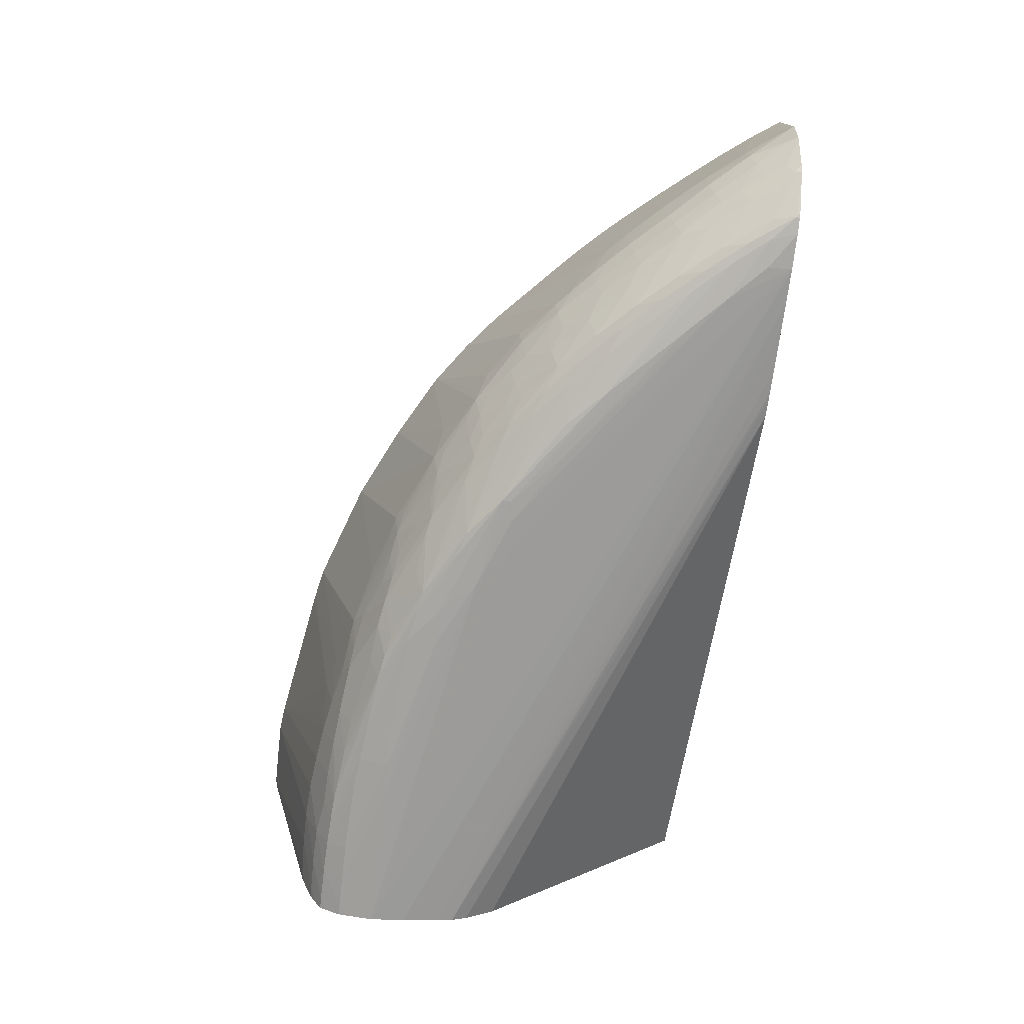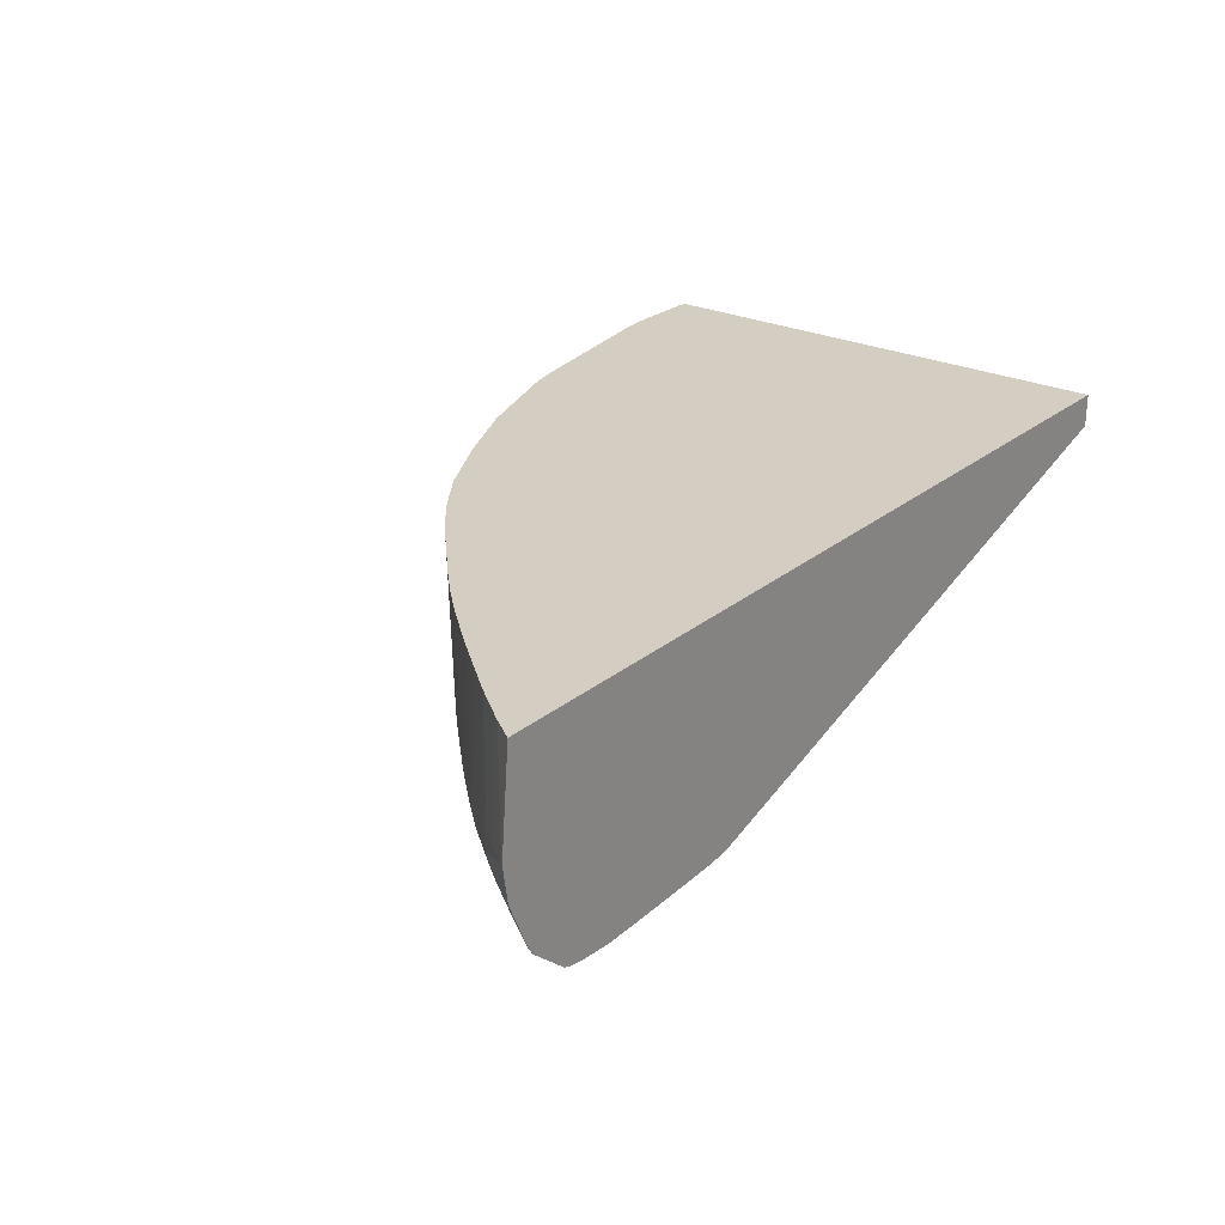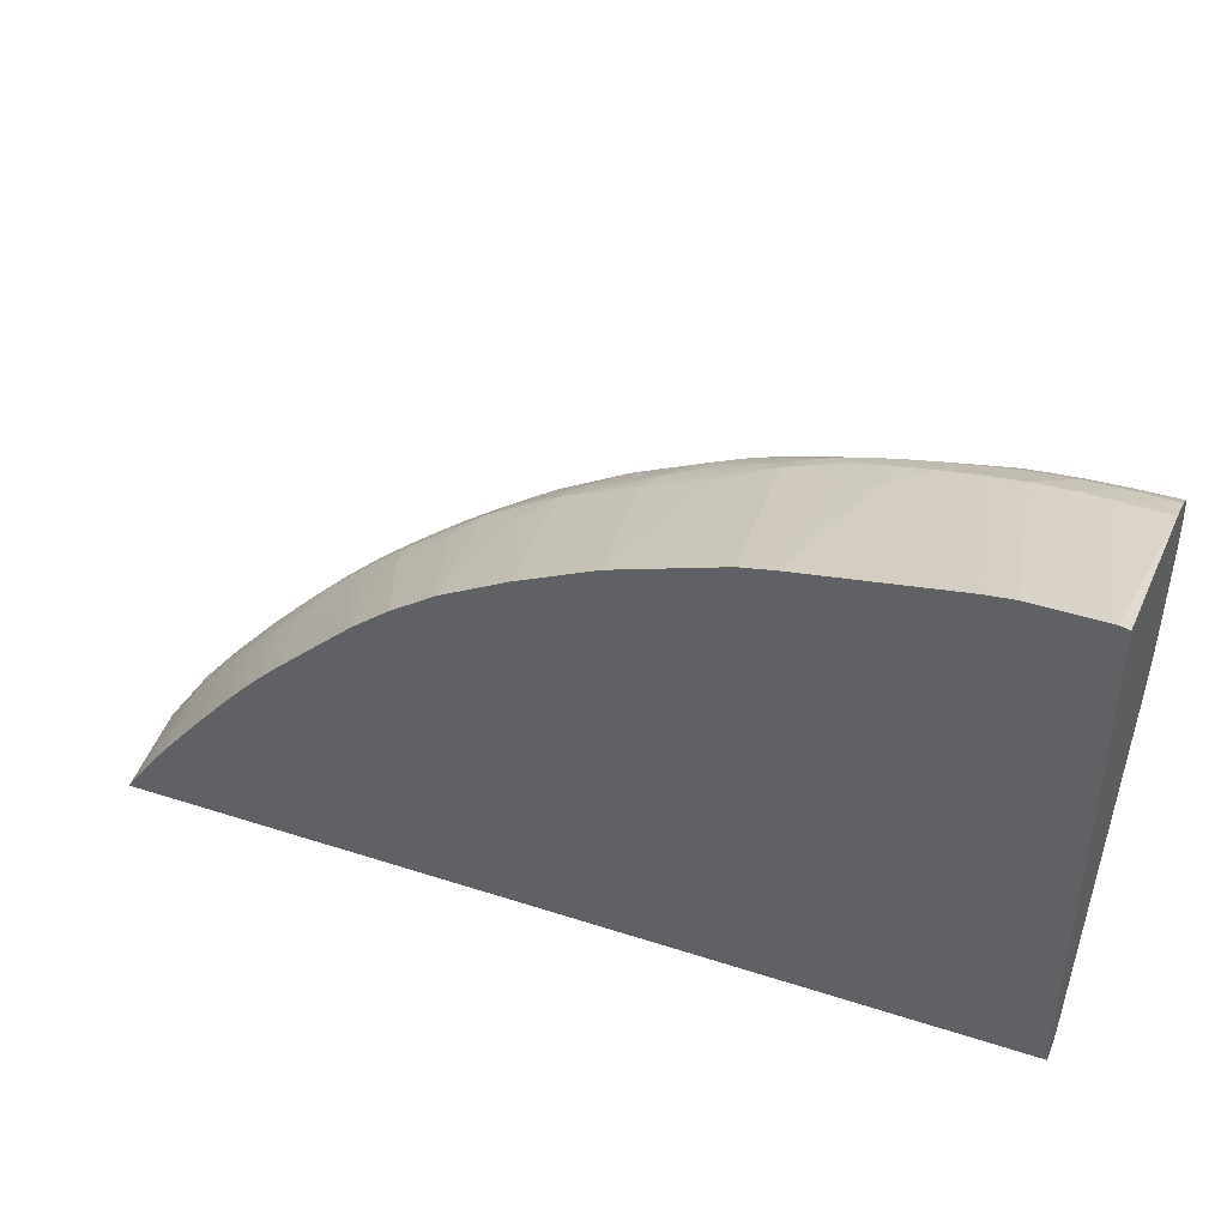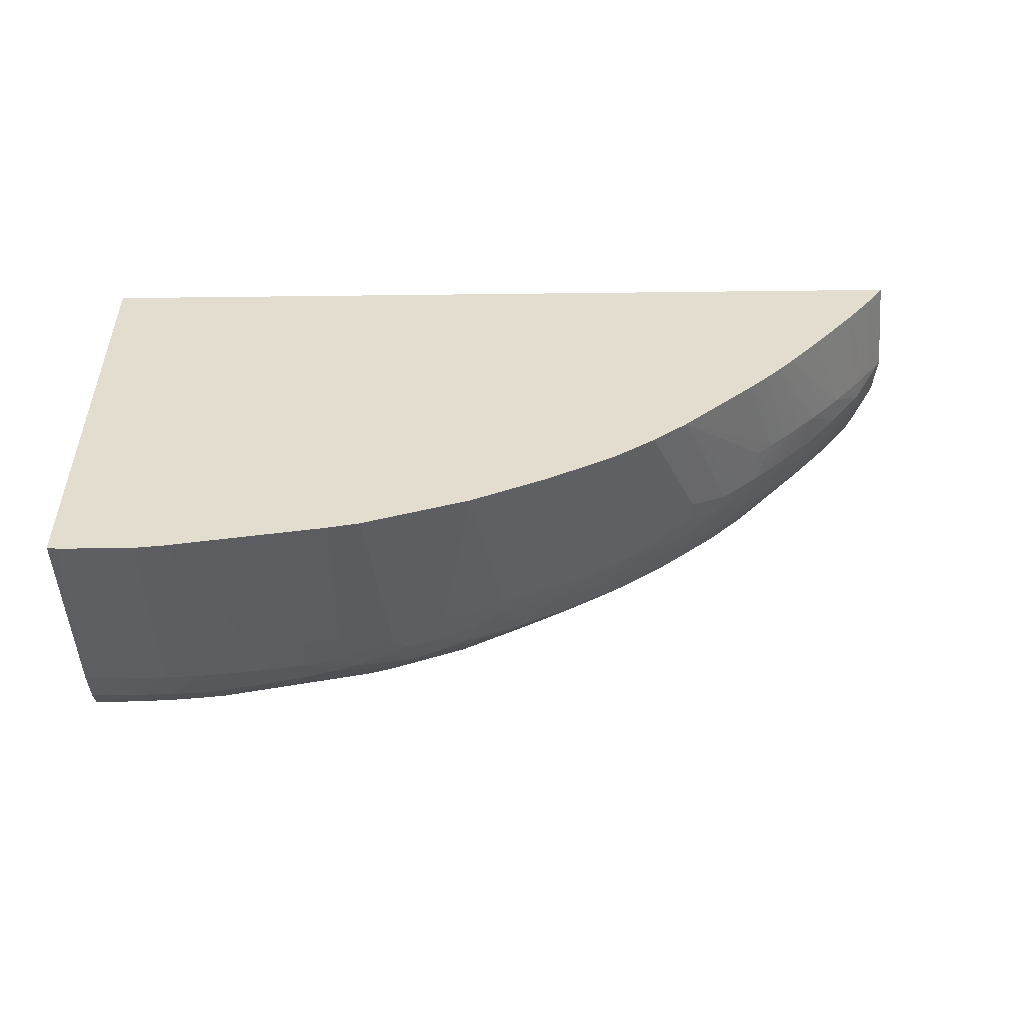
<metadata>
{"format":"obj","ext":"obj","renderer":"f3d","projection":"perspective","resolution":1024,"background":"white","views":[{"elev":-70.2,"azim":83.2,"up":"+Y"},{"elev":25.3,"azim":127.5,"up":"+Y"},{"elev":41.5,"azim":-158.6,"up":"+Z"},{"elev":35.5,"azim":-1.3,"up":"+Y"}]}
</metadata>
<code>
v -0.00096 -0.05127 0.01741
v -0.00096 -0.05788 0.02437
v -0.00096 -0.05023 0.01741
v 0.01896 -0.0575 0.01741
v -0.00096 -0.0585 0.02532
v -0.00096 -0.05023 0.03324
v 0.02782 -0.05023 0.01741
v 0.01954 -0.05756 0.01741
v -0.00096 -0.05873 0.02583
v -0.00096 -0.05872 0.0258
v -0.00096 -0.05697 0.0315
v -0.0006497 -0.05023 0.0333
v 0.0273 -0.05023 0.01816
v 0.02809 -0.05344 0.01747
v 0.02812 -0.05344 0.01741
v 0.01981 -0.05759 0.01741
v -0.00096 -0.05883 0.02635
v 0.02055 -0.05762 0.01741
v 0.02202 -0.05767 0.01741
v 0.0229 -0.05771 0.01741
v -0.00096 -0.05734 0.03136
v -0.000587 -0.05697 0.03152
v 0.0005888 -0.05697 0.03157
v 0.0005888 -0.05023 0.03331
v 0.02716 -0.05023 0.01835
v 0.02704 -0.05276 0.01882
v 0.02755 -0.05344 0.01821
v 0.02706 -0.05416 0.01885
v 0.02793 -0.05461 0.01741
v 0.02805 -0.05392 0.01741
v -0.00096 -0.05907 0.0276
v 0.02408 -0.05773 0.01741
v -0.00096 -0.05814 0.03106
v -0.000587 -0.05814 0.03107
v 0.0005888 -0.05814 0.0311
v 0.001765 -0.05697 0.03157
v 0.001619 -0.05023 0.03331
v 0.02636 -0.05023 0.01939
v 0.02706 -0.05344 0.01886
v 0.02735 -0.05458 0.01825
v 0.02659 -0.05344 0.01944
v 0.026 -0.05344 0.02016
v 0.02596 -0.05439 0.02011
v 0.02644 -0.05467 0.0194
v 0.02692 -0.05494 0.01867
v 0.02786 -0.05481 0.01741
v -0.00096 -0.05924 0.02878
v 0.02523 -0.05765 0.01741
v 0.02408 -0.05781 0.01821
v 0.0229 -0.05797 0.01938
v 0.01468 -0.05878 0.0255
v 0.01351 -0.05879 0.0255
v -0.00096 -0.05836 0.03093
v -0.00096 -0.05883 0.03065
v -0.000587 -0.05883 0.03065
v 0.0005888 -0.05883 0.03065
v 0.001765 -0.05814 0.03107
v 0.001722 -0.05023 0.03331
v 0.002938 -0.05697 0.03152
v 0.02545 -0.05023 0.0205
v 0.02549 -0.05344 0.02075
v 0.02479 -0.05023 0.02129
v 0.02428 -0.05023 0.02188
v 0.0237 -0.05023 0.02255
v 0.02583 -0.05517 0.01995
v 0.0249 -0.05344 0.0214
v 0.02482 -0.05462 0.02131
v 0.02549 -0.05472 0.02053
v 0.02615 -0.05579 0.01919
v 0.02674 -0.05579 0.01841
v 0.02716 -0.05579 0.01782
v 0.02743 -0.05577 0.01741
v 0.004113 -0.05916 0.02878
v -0.00096 -0.05917 0.02957
v 0.01233 -0.05891 0.02643
v 0.02569 -0.05755 0.01741
v 0.02578 -0.05753 0.0175
v 0.02499 -0.05766 0.01821
v 0.02173 -0.05811 0.02056
v 0.01703 -0.05858 0.02408
v 0.01538 -0.05875 0.02562
v -0.00096 -0.05893 0.03043
v -0.00096 -0.05913 0.02995
v -0.000587 -0.05912 0.02995
v 0.0005888 -0.05909 0.02995
v 0.001765 -0.0588 0.03062
v 0.002713 -0.05876 0.03058
v 0.003037 -0.05825 0.03089
v 0.004113 -0.05808 0.03087
v 0.004113 -0.05697 0.03139
v 0.002605 -0.05023 0.03322
v 0.02316 -0.05023 0.02314
v 0.0247 -0.05528 0.02118
v 0.02503 -0.05572 0.02058
v 0.02569 -0.05579 0.01978
v 0.02434 -0.05344 0.02198
v 0.02427 -0.05462 0.0219
v 0.02596 -0.05651 0.01894
v 0.02702 -0.05638 0.01762
v 0.02725 -0.05618 0.01741
v 0.009984 -0.05899 0.0276
v 0.005286 -0.05912 0.02878
v 0.01538 -0.05875 0.0259
v 0.01116 -0.05893 0.0276
v 0.0259 -0.05747 0.01741
v 0.02557 -0.05734 0.01821
v 0.02476 -0.05761 0.01892
v 0.02708 -0.05645 0.01741
v 0.02408 -0.05774 0.01934
v 0.02055 -0.05824 0.02173
v 0.01938 -0.05836 0.0229
v 0.001765 -0.05906 0.02995
v 0.003037 -0.05896 0.03006
v 0.004113 -0.05897 0.02988
v 0.005286 -0.05894 0.02976
v 0.003496 -0.05872 0.03053
v 0.005286 -0.05795 0.03078
v 0.005286 -0.05697 0.03123
v 0.005286 -0.05579 0.03151
v 0.006462 -0.05579 0.03132
v 0.007504 -0.05023 0.03241
v 0.02257 -0.05023 0.02375
v 0.02355 -0.05532 0.02237
v 0.02403 -0.05569 0.02168
v 0.02452 -0.05606 0.02098
v 0.02486 -0.05661 0.0202
v 0.02375 -0.05344 0.02258
v 0.02368 -0.05462 0.02251
v 0.02638 -0.05668 0.01809
v 0.02448 -0.05739 0.01971
v 0.006462 -0.05906 0.02878
v 0.0182 -0.05844 0.02408
v 0.01703 -0.05842 0.02525
v 0.01818 -0.05794 0.02526
v 0.01468 -0.05859 0.02672
v 0.01406 -0.05872 0.02695
v 0.01328 -0.0588 0.02718
v 0.009984 -0.05888 0.02854
v 0.01223 -0.05883 0.02759
v 0.02369 -0.05768 0.02022
v 0.02295 -0.05784 0.02059
v 0.02181 -0.05791 0.02181
v 0.006462 -0.05889 0.02963
v 0.004113 -0.05866 0.03046
v 0.007635 -0.05883 0.0295
v 0.008438 -0.05877 0.02942
v 0.005286 -0.05853 0.03034
v 0.006462 -0.05778 0.03067
v 0.006462 -0.05697 0.03103
v 0.007635 -0.05579 0.03109
v 0.007635 -0.05023 0.03238
v 0.02195 -0.05023 0.02436
v 0.02309 -0.05462 0.0231
v 0.02237 -0.0553 0.02354
v 0.02286 -0.0557 0.02286
v 0.02336 -0.05611 0.02219
v 0.02374 -0.05667 0.0214
v 0.02225 -0.05749 0.02225
v 0.02338 -0.05745 0.021
v 0.02314 -0.05344 0.02317
v 0.0225 -0.05462 0.02367
v 0.02064 -0.05796 0.02299
v 0.01943 -0.05798 0.02414
v 0.01777 -0.05766 0.02594
v 0.01703 -0.05787 0.02619
v 0.01907 -0.05774 0.02487
v 0.0156 -0.05777 0.0272
v 0.0136 -0.0584 0.02759
v 0.01256 -0.05857 0.02797
v 0.01177 -0.05874 0.0282
v 0.01116 -0.0588 0.02831
v 0.02259 -0.05772 0.02147
v 0.009221 -0.05868 0.02928
v 0.008823 -0.05823 0.02976
v 0.006462 -0.05837 0.03022
v 0.007288 -0.05764 0.03059
v 0.008071 -0.05747 0.0305
v 0.007664 -0.05703 0.03076
v 0.008811 -0.05663 0.03063
v 0.008646 -0.05023 0.03218
v 0.02177 -0.05023 0.02453
v 0.02116 -0.05524 0.02468
v 0.02216 -0.05609 0.02335
v 0.02258 -0.05671 0.02257
v 0.02108 -0.05749 0.02343
v 0.02147 -0.05775 0.02265
v 0.02013 -0.05023 0.02606
v 0.01948 -0.05023 0.02667
v 0.02255 -0.05344 0.02371
v 0.02185 -0.05462 0.02425
v 0.0203 -0.05776 0.02379
v 0.01708 -0.05705 0.02678
v 0.01639 -0.05749 0.02698
v 0.01986 -0.05742 0.02457
v 0.01855 -0.05724 0.02565
v 0.01818 -0.0569 0.02612
v 0.0141 -0.05756 0.02819
v 0.01351 -0.05773 0.02833
v 0.01457 -0.05791 0.0276
v 0.01223 -0.05816 0.02852
v 0.01088 -0.05773 0.02948
v 0.009984 -0.05853 0.02912
v 0.009984 -0.05795 0.02965
v 0.008811 -0.05721 0.03041
v 0.009426 -0.0564 0.03055
v 0.01116 -0.05579 0.0301
v 0.01212 -0.05023 0.031
v 0.02126 -0.05462 0.02476
v 0.0199 -0.05493 0.02579
v 0.01967 -0.05579 0.02561
v 0.02054 -0.05569 0.02497
v 0.02092 -0.05602 0.02449
v 0.02138 -0.0567 0.0237
v 0.01829 -0.05023 0.02763
v 0.01999 -0.05415 0.02586
v 0.0175 -0.05623 0.02694
v 0.01672 -0.05671 0.02719
v 0.01594 -0.05705 0.02746
v 0.01498 -0.05697 0.02803
v 0.02014 -0.05664 0.02481
v 0.01935 -0.05694 0.02523
v 0.01885 -0.05646 0.02588
v 0.01439 -0.05697 0.02833
v 0.01351 -0.05697 0.02875
v 0.01242 -0.05704 0.0292
v 0.01166 -0.05747 0.02933
v 0.01526 -0.05637 0.02819
v 0.01123 -0.05704 0.02968
v 0.009884 -0.05686 0.03023
v 0.01208 -0.05669 0.0295
v 0.01287 -0.0563 0.02934
v 0.01242 -0.05586 0.02963
v 0.01315 -0.05552 0.02945
v 0.01557 -0.05559 0.02834
v 0.01463 -0.05023 0.02983
v 0.02045 -0.05457 0.02542
v 0.01946 -0.05457 0.02617
v 0.01851 -0.05462 0.02683
v 0.0178 -0.05545 0.02713
v 0.01908 -0.05579 0.02606
v 0.01689 -0.05023 0.0286
v 0.01708 -0.05582 0.02739
v 0.01819 -0.05582 0.02667
v 0.01592 -0.05591 0.02803
v 0.0148 -0.05591 0.02859
v 0.01353 -0.05586 0.02919
v 0.01632 -0.05462 0.02813
v 0.01673 -0.05023 0.0287
v 0.01792 -0.05462 0.0272
v 0.01703 -0.05462 0.02772
f 147 175 148
f 148 175 176
f 148 176 149
f 149 176 177
f 153 161 154
f 149 179 150
f 149 178 179
f 150 179 180
f 150 180 151
f 152 181 160
f 146 175 147
f 149 177 178
f 146 174 175
f 140 172 142
f 146 170 173
f 146 171 170
f 144 146 147
f 142 172 162
f 140 142 141
f 140 159 172
f 138 145 143
f 138 146 145
f 138 171 146
f 138 139 171
f 137 171 139
f 154 161 182
f 146 173 174
f 137 170 171
f 167 197 198
f 154 183 155
f 136 170 137
f 167 193 197
f 166 191 194
f 164 196 192
f 164 195 196
f 164 194 195
f 164 166 194
f 164 167 165
f 164 193 167
f 164 192 193
f 163 191 166
f 163 186 191
f 162 186 163
f 154 182 183
f 162 172 186
f 161 189 190
f 160 189 161
f 160 188 189
f 160 187 188
f 160 181 187
f 158 172 159
f 158 186 172
f 158 185 186
f 158 184 185
f 157 184 158
f 156 184 157
f 156 183 184
f 155 183 156
f 161 190 182
f 136 169 170
f 120 150 151
f 136 167 168
f 118 148 149
f 117 148 118
f 117 147 148
f 117 144 147
f 116 146 144
f 116 145 146
f 116 143 145
f 116 144 117
f 115 143 116
f 115 138 143
f 115 131 138
f 112 114 113
f 111 142 132
f 111 141 142
f 109 111 110
f 109 141 111
f 109 140 141
f 107 140 109
f 107 130 140
f 106 130 107
f 104 139 138
f 104 137 139
f 104 138 131
f 103 111 132
f 103 137 104
f 103 136 137
f 167 198 199
f 118 149 120
f 136 168 169
f 118 120 119
f 120 151 121
f 136 165 167
f 135 165 136
f 134 166 164
f 134 163 166
f 134 165 135
f 134 164 165
f 133 163 134
f 132 163 133
f 132 162 163
f 132 142 162
f 130 159 140
f 127 153 128
f 127 161 153
f 127 160 161
f 127 152 160
f 126 159 130
f 126 158 159
f 126 157 158
f 125 157 126
f 125 156 157
f 124 156 125
f 123 156 124
f 123 155 156
f 123 154 155
f 123 153 154
f 123 128 153
f 122 152 127
f 120 149 150
f 167 199 169
f 205 230 231
f 169 199 198
f 218 227 219
f 217 242 244
f 217 227 218
f 217 244 227
f 216 243 239
f 216 222 243
f 216 242 217
f 216 239 242
f 214 237 215
f 214 241 237
f 212 220 213
f 211 220 212
f 210 220 211
f 210 222 220
f 210 240 222
f 209 240 210
f 209 239 240
f 209 238 239
f 209 237 238
f 209 215 237
f 209 236 215
f 208 236 209
f 208 215 236
f 207 234 235
f 207 233 234
f 206 233 207
f 206 232 233
f 220 222 221
f 205 232 206
f 222 240 243
f 224 227 231
f 247 250 248
f 241 248 250
f 239 249 241
f 239 243 240
f 239 244 242
f 239 250 247
f 239 241 250
f 238 249 239
f 238 241 249
f 237 241 238
f 235 247 248
f 234 246 245
f 234 247 235
f 234 239 247
f 234 244 239
f 233 246 234
f 231 233 232
f 231 246 233
f 231 245 246
f 228 230 229
f 227 245 231
f 227 234 245
f 227 244 234
f 226 230 228
f 226 231 230
f 225 231 226
f 224 231 225
f 223 227 224
f 205 231 232
f 103 135 136
f 205 229 230
f 185 194 191
f 184 213 185
f 183 213 184
f 183 212 213
f 182 212 183
f 182 211 212
f 182 210 211
f 182 209 210
f 182 208 209
f 182 190 208
f 180 206 207
f 180 205 206
f 179 205 180
f 179 204 205
f 177 179 178
f 177 204 179
f 177 203 204
f 174 203 177
f 174 176 175
f 174 177 176
f 173 203 174
f 173 202 203
f 170 202 173
f 170 201 202
f 170 200 201
f 170 198 200
f 169 198 170
f 185 191 186
f 185 213 194
f 188 214 215
f 188 215 208
f 204 229 205
f 201 226 228
f 201 203 202
f 201 204 203
f 201 229 204
f 201 228 229
f 198 201 200
f 198 226 201
f 197 227 223
f 197 219 227
f 197 226 198
f 197 225 226
f 197 224 225
f 167 169 168
f 197 223 224
f 195 222 196
f 195 221 222
f 194 213 220
f 194 221 195
f 194 220 221
f 193 219 197
f 193 218 219
f 193 217 218
f 192 217 193
f 192 216 217
f 192 196 216
f 188 190 189
f 188 208 190
f 196 222 216
f 103 134 135
f 106 129 130
f 103 132 133
f 22 34 23
f 21 34 22
f 21 33 34
f 20 32 31
f 17 20 31
f 14 30 15
f 14 29 30
f 14 28 29
f 14 27 28
f 13 27 14
f 13 26 27
f 13 25 26
f 12 23 24
f 12 22 23
f 11 22 12
f 11 21 22
f 9 20 17
f 9 19 20
f 9 18 19
f 9 16 18
f 8 16 9
f 7 14 15
f 7 13 14
f 6 11 12
f 4 10 5
f 4 9 10
f 4 8 9
f 23 34 35
f 3 13 7
f 23 35 36
f 24 36 37
f 36 58 37
f 35 57 36
f 35 56 57
f 35 55 56
f 35 54 55
f 35 53 54
f 34 53 35
f 33 53 34
f 32 52 47
f 32 51 52
f 32 50 51
f 32 49 50
f 32 48 49
f 31 32 47
f 29 45 46
f 29 40 45
f 28 45 40
f 28 44 45
f 28 43 44
f 28 42 43
f 28 41 42
f 28 39 41
f 28 40 29
f 27 39 28
f 26 38 39
f 26 39 27
f 25 38 26
f 23 36 24
f 3 25 13
f 3 38 25
f 3 60 38
f 1 76 48
f 1 105 76
f 1 108 105
f 1 100 108
f 1 72 100
f 1 46 72
f 1 29 46
f 1 30 29
f 1 15 30
f 1 7 15
f 1 3 7
f 1 6 3
f 1 11 6
f 1 21 11
f 1 33 21
f 1 53 33
f 1 54 53
f 1 82 54
f 1 83 82
f 1 74 83
f 1 47 74
f 1 31 47
f 1 17 31
f 1 9 17
f 1 10 9
f 1 5 10
f 1 2 5
f 1 48 32
f 1 32 20
f 1 20 19
f 1 19 18
f 3 62 60
f 3 63 62
f 3 64 63
f 3 92 64
f 3 122 92
f 3 152 122
f 3 181 152
f 103 133 134
f 3 188 187
f 3 214 188
f 3 241 214
f 3 248 241
f 3 235 248
f 36 57 59
f 3 207 235
f 3 151 180
f 3 121 151
f 3 91 121
f 3 58 91
f 3 37 58
f 3 24 37
f 3 12 24
f 3 6 12
f 2 4 5
f 1 4 2
f 1 8 4
f 1 16 8
f 1 18 16
f 3 180 207
f 36 59 58
f 3 187 181
f 38 41 39
f 87 116 88
f 87 115 116
f 87 114 115
f 86 114 87
f 86 113 114
f 86 112 113
f 85 112 86
f 85 102 112
f 81 111 103
f 81 110 111
f 79 81 80
f 79 110 81
f 79 109 110
f 78 109 79
f 78 107 109
f 77 108 106
f 77 105 108
f 77 107 78
f 77 106 107
f 76 105 77
f 75 104 101
f 75 103 104
f 75 81 103
f 74 84 83
f 73 102 85
f 73 101 102
f 73 75 101
f 88 116 89
f 73 84 74
f 89 116 117
f 90 117 118
f 38 42 41
f 102 114 112
f 102 115 114
f 102 131 115
f 102 104 131
f 101 104 102
f 99 106 108
f 99 129 106
f 99 108 100
f 98 130 129
f 98 126 130
f 98 129 99
f 97 128 123
f 96 122 127
f 96 128 97
f 96 127 128
f 95 126 98
f 95 125 126
f 94 125 95
f 93 125 94
f 93 124 125
f 93 123 124
f 93 97 123
f 92 122 96
f 91 120 121
f 91 119 120
f 90 118 91
f 89 117 90
f 73 85 84
f 91 118 119
f 71 99 72
f 50 80 51
f 50 79 80
f 50 78 79
f 49 78 50
f 48 78 49
f 48 77 78
f 48 76 77
f 47 75 73
f 47 52 75
f 47 73 74
f 46 71 72
f 45 71 46
f 45 70 71
f 45 65 69
f 44 65 45
f 43 68 65
f 43 67 68
f 43 66 67
f 43 61 66
f 43 65 44
f 42 64 61
f 42 63 64
f 42 62 63
f 42 60 62
f 42 61 43
f 72 99 100
f 38 60 42
f 51 80 81
f 51 81 75
f 45 69 70
f 54 82 55
f 70 99 71
f 69 99 70
f 51 75 52
f 69 98 99
f 69 95 98
f 67 93 68
f 67 97 93
f 66 92 96
f 66 97 67
f 66 96 97
f 65 94 95
f 65 93 94
f 65 68 93
f 64 92 66
f 65 95 69
f 56 86 57
f 59 89 90
f 58 90 91
f 58 59 90
f 57 89 59
f 55 83 84
f 57 88 89
f 57 87 88
f 57 86 87
f 55 82 83
f 56 85 86
f 56 84 85
f 55 84 56
f 61 64 66

</code>
